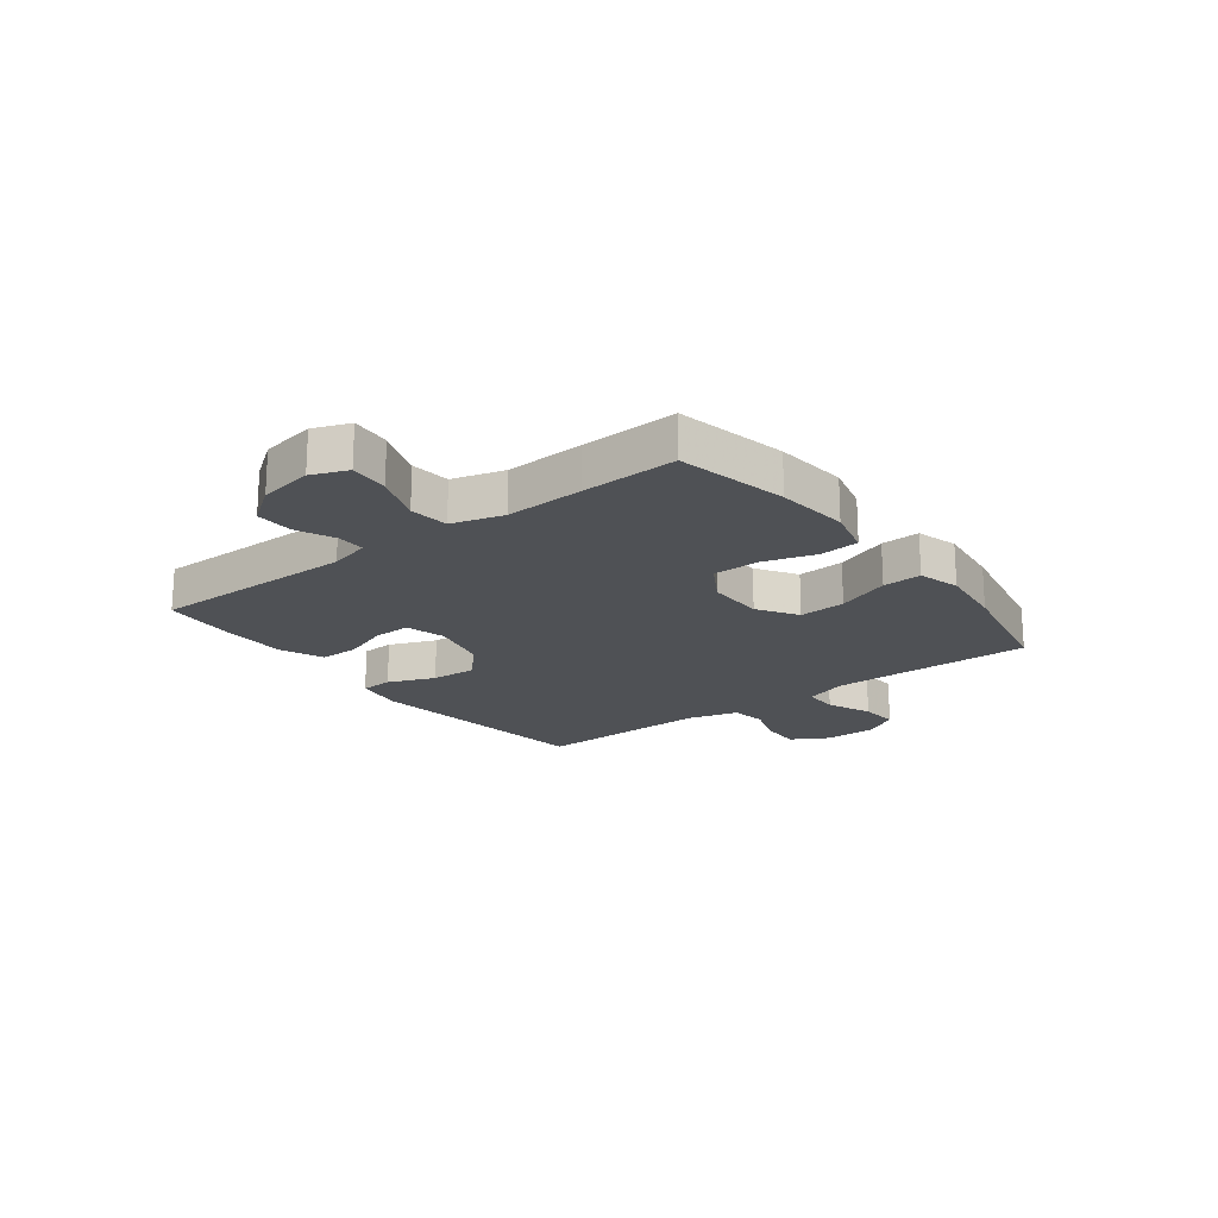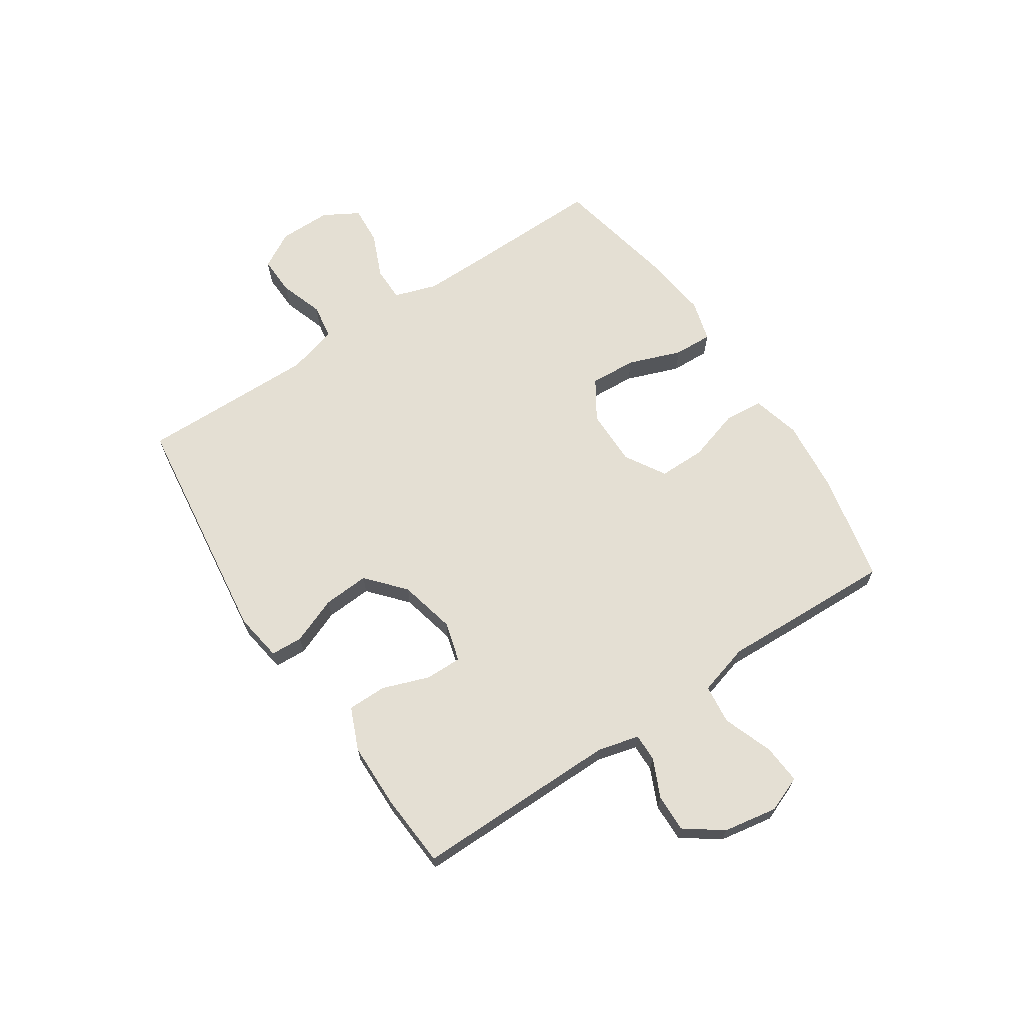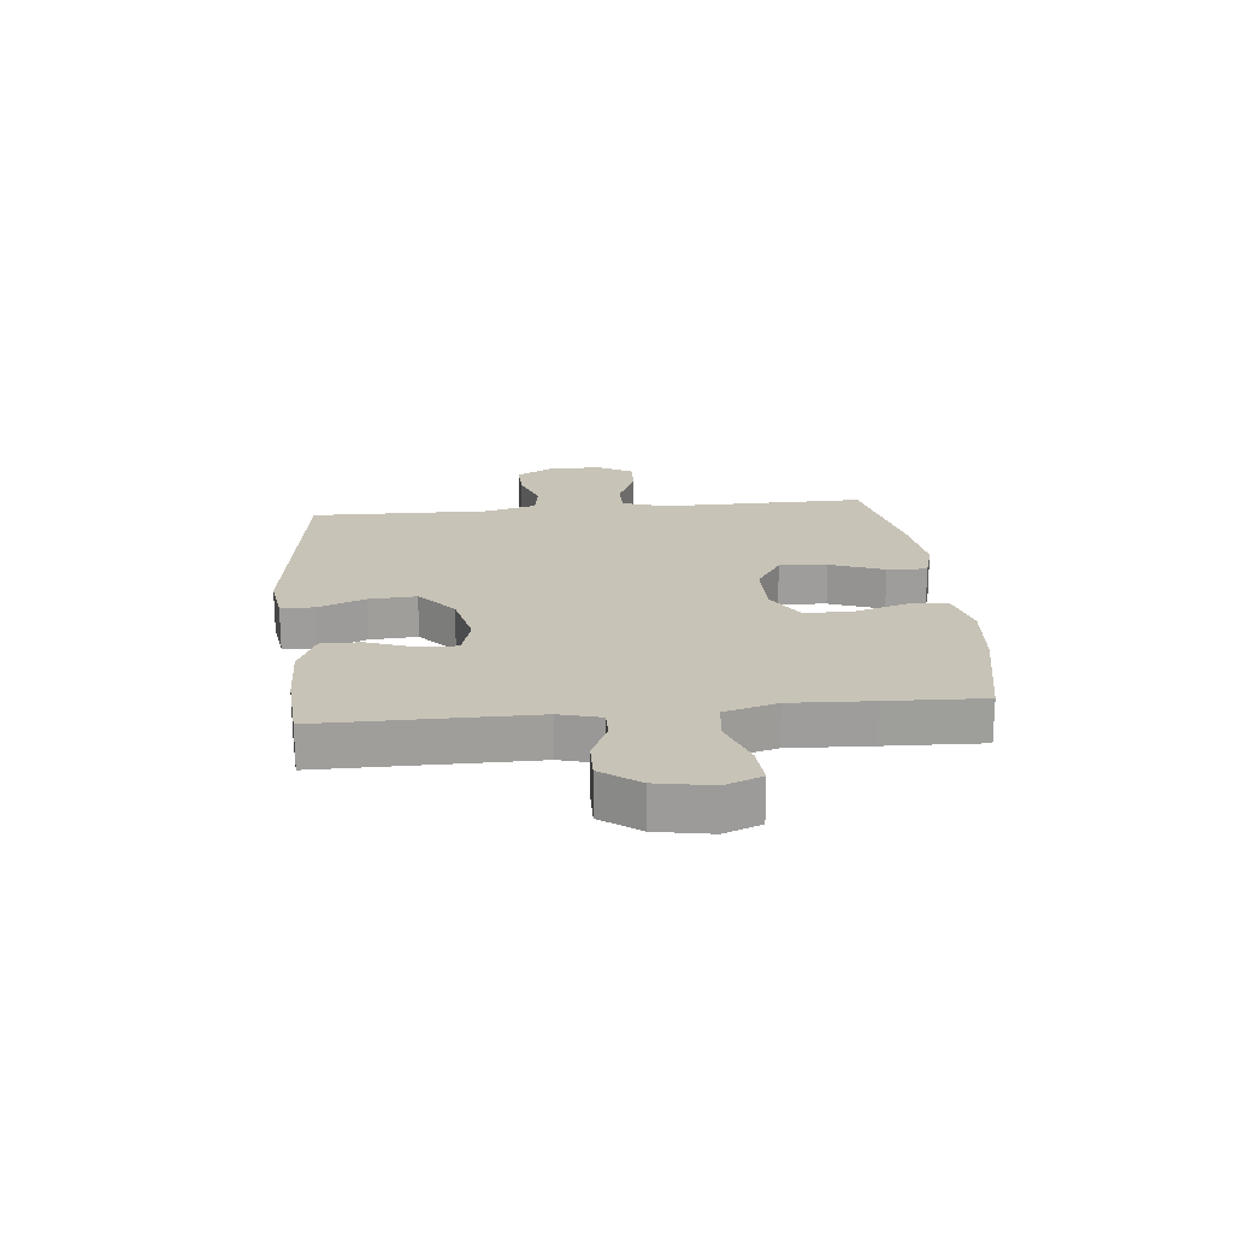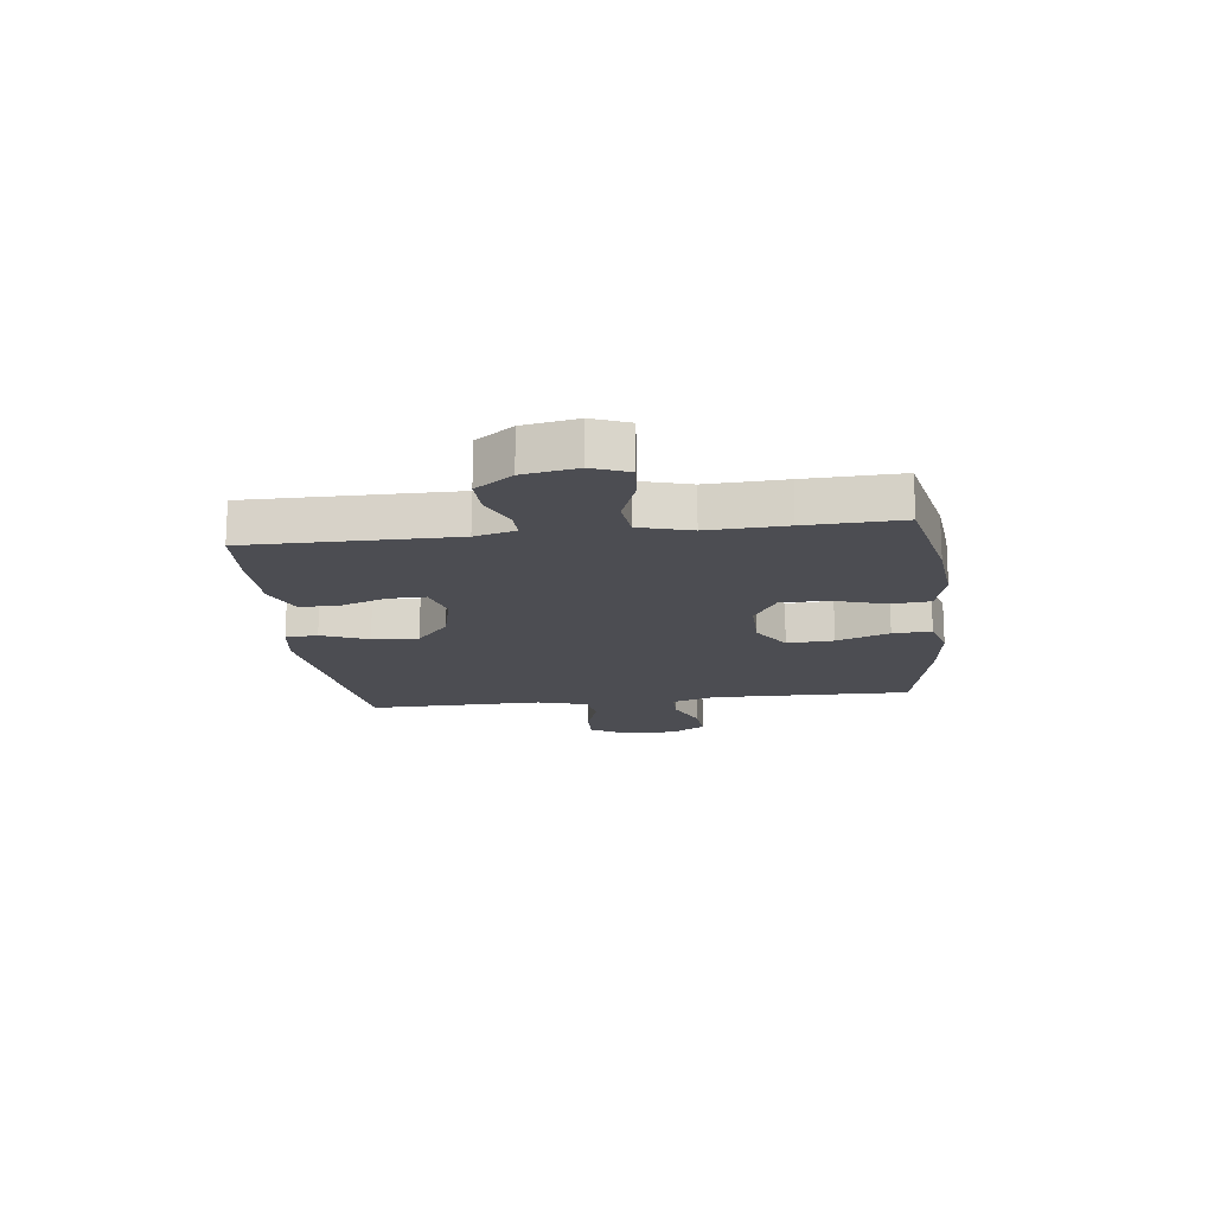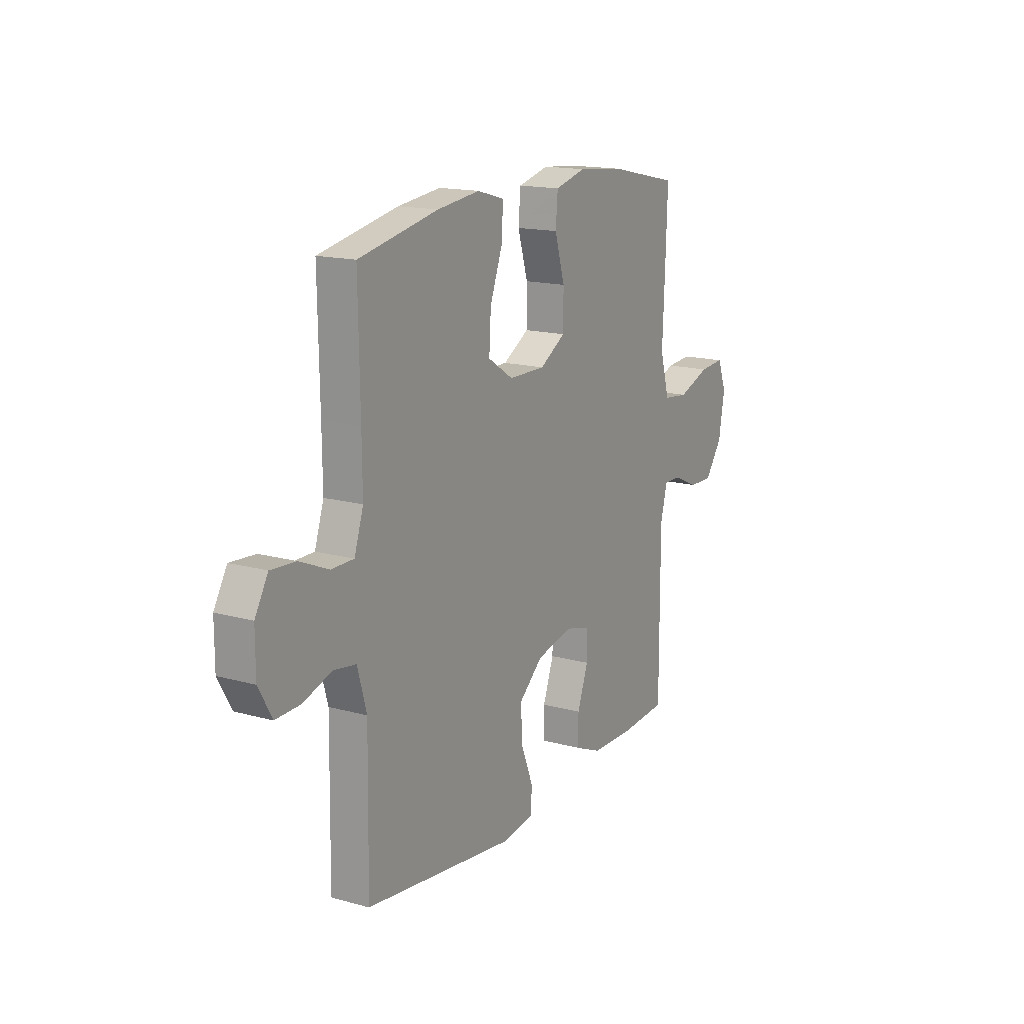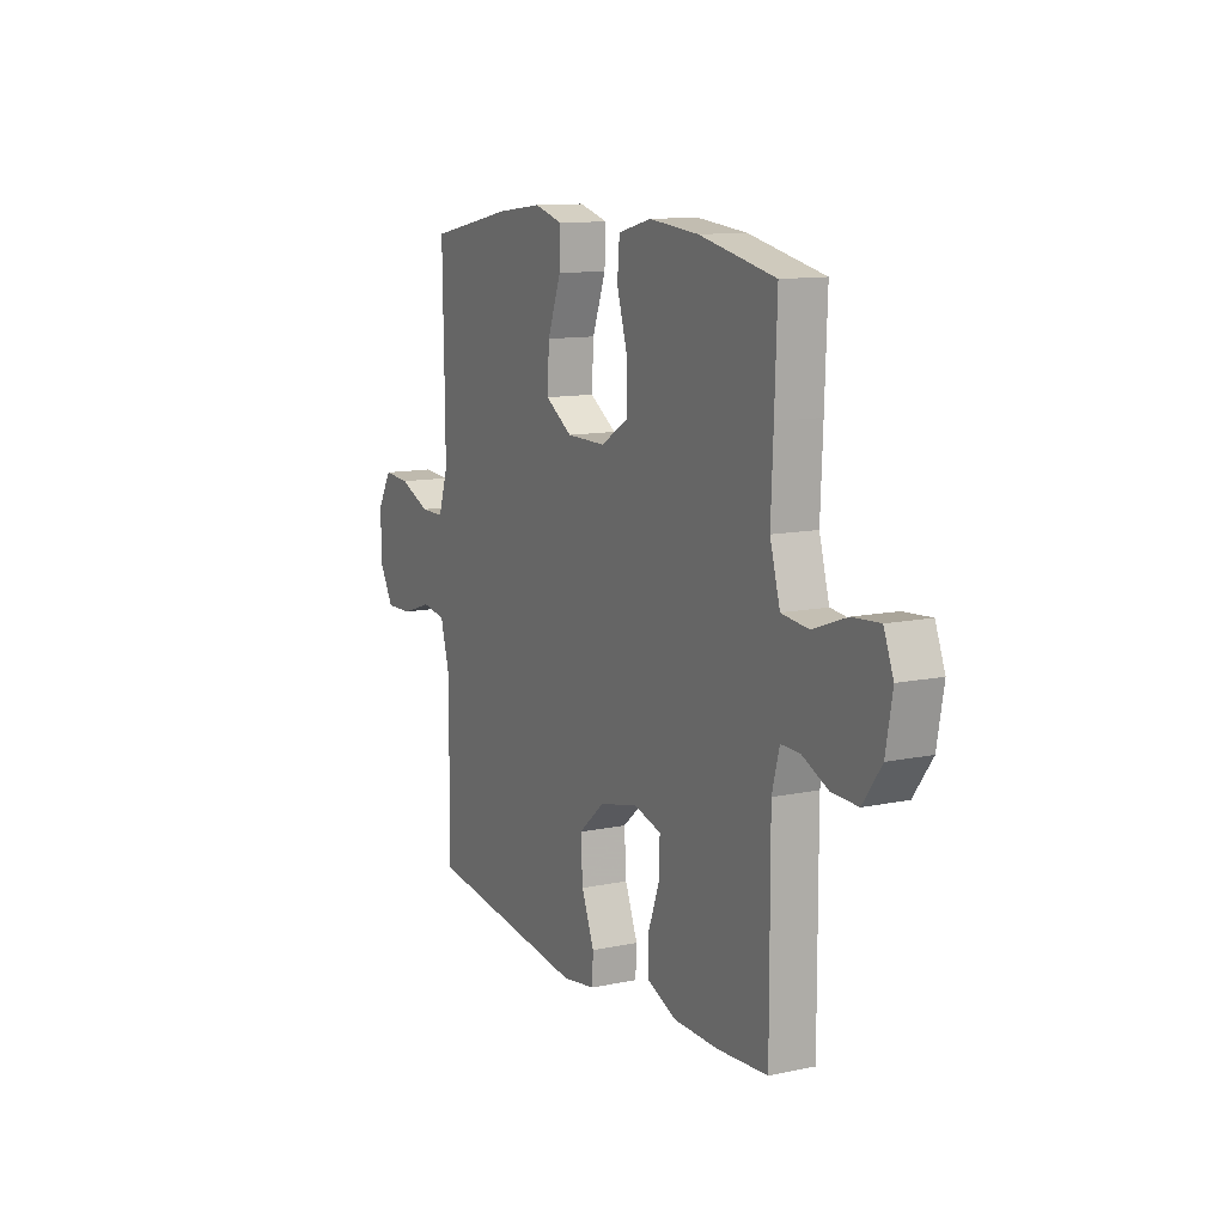
<metadata>
{"format":"obj","ext":"obj","renderer":"f3d","projection":"perspective","resolution":1024,"background":"white","views":[{"elev":-19.5,"azim":-52.7,"up":"+Y"},{"elev":66.6,"azim":-123.7,"up":"+Y"},{"elev":19.6,"azim":-95.6,"up":"+Y"},{"elev":-16.4,"azim":-83.2,"up":"+Y"},{"elev":15.9,"azim":119.9,"up":"+Z"},{"elev":11.6,"azim":-117.1,"up":"+Z"}]}
</metadata>
<code>
v -0.5 0.07 0.5
v -0.304 0.07 0.542
v -0.175 0.07 0.555
v -0.089 0.07 0.533
v -0.083 0.07 0.464
v -0.111 0.07 0.371
v -0.111 0.07 0.288
v -0.039 0.07 0.245
v 0.062 0.07 0.246
v 0.132 0.07 0.291
v 0.127 0.07 0.374
v 0.092 0.07 0.468
v 0.089 0.07 0.537
v 0.163 0.07 0.558
v 0.281 0.07 0.544
v 0.5 0.07 0.5
v 0.496 0.07 0.259
v 0.495 0.07 0.141
v 0.52 0.07 0.065
v 0.582 0.07 0.065
v 0.661 0.07 0.099
v 0.73 0.07 0.104
v 0.766 0.07 0.042
v 0.766 0.07 -0.051
v 0.729 0.07 -0.116
v 0.66 0.07 -0.114
v 0.582 0.07 -0.088
v 0.52 0.07 -0.098
v 0.495 0.07 -0.187
v 0.497 0.07 -0.321
v 0.5 0.07 -0.5
v 0.081 0.07 -0.554
v -0.005 0.07 -0.541
v -0.008 0.07 -0.484
v 0.025 0.07 -0.401
v 0.03 0.07 -0.319
v -0.037 0.07 -0.261
v -0.137 0.07 -0.238
v -0.208 0.07 -0.258
v -0.207 0.07 -0.323
v -0.177 0.07 -0.406
v -0.177 0.07 -0.475
v -0.252 0.07 -0.507
v -0.369 0.07 -0.509
v -0.5 0.07 -0.5
v -0.499 0.07 -0.136
v -0.518 0.07 -0.064
v -0.567 0.07 -0.065
v -0.635 0.07 -0.096
v -0.702 0.07 -0.098
v -0.75 0.07 -0.032
v -0.767 0.07 0.064
v -0.742 0.07 0.128
v -0.672 0.07 0.123
v -0.584 0.07 0.091
v -0.514 0.07 0.099
v -0.488 0.07 0.191
v -0.494 0.07 0.33
v -0.5 0 0.5
v -0.304 0 0.542
v -0.175 0 0.555
v -0.089 0 0.533
v -0.083 0 0.464
v -0.111 0 0.371
v -0.111 0 0.288
v -0.039 0 0.245
v 0.062 0 0.246
v 0.132 0 0.291
v 0.127 0 0.374
v 0.092 0 0.468
v 0.089 0 0.537
v 0.163 0 0.558
v 0.281 0 0.544
v 0.5 0 0.5
v 0.496 0 0.259
v 0.495 0 0.141
v 0.52 0 0.065
v 0.582 0 0.065
v 0.661 0 0.099
v 0.73 0 0.104
v 0.766 0 0.042
v 0.766 0 -0.051
v 0.729 0 -0.116
v 0.66 0 -0.114
v 0.582 0 -0.088
v 0.52 0 -0.098
v 0.495 0 -0.187
v 0.497 0 -0.321
v 0.5 0 -0.5
v 0.081 0 -0.554
v -0.005 0 -0.541
v -0.008 0 -0.484
v 0.025 0 -0.401
v 0.03 0 -0.319
v -0.037 0 -0.261
v -0.137 0 -0.238
v -0.208 0 -0.258
v -0.207 0 -0.323
v -0.177 0 -0.406
v -0.177 0 -0.475
v -0.252 0 -0.507
v -0.369 0 -0.509
v -0.5 0 -0.5
v -0.499 0 -0.136
v -0.518 0 -0.064
v -0.567 0 -0.065
v -0.635 0 -0.096
v -0.702 0 -0.098
v -0.75 0 -0.032
v -0.767 0 0.064
v -0.742 0 0.128
v -0.672 0 0.123
v -0.584 0 0.091
v -0.514 0 0.099
v -0.488 0 0.191
v -0.494 0 0.33
f 57 58 1 2
f 56 57 2 3
f 52 53 54 55
f 52 55 56
f 51 52 56
f 48 49 50 51
f 47 48 51 56
f 46 47 56 3
f 40 41 42 43
f 39 40 43 44
f 32 33 34 35
f 30 31 32 35
f 29 30 35 36
f 28 29 36 37
f 24 25 26 27
f 24 27 28
f 23 24 28
f 20 21 22 23
f 19 20 23 28
f 18 19 28 37
f 14 15 16 17
f 11 12 13 14
f 10 11 14 17
f 9 10 17 18
f 3 4 5 6
f 3 6 7
f 46 3 7
f 39 44 45 46
f 38 39 46 7
f 37 38 7 8
f 8 9 18 37
f 60 59 116 115
f 61 60 115 114
f 113 112 111 110
f 114 113 110
f 114 110 109
f 109 108 107 106
f 114 109 106 105
f 61 114 105 104
f 101 100 99 98
f 102 101 98 97
f 93 92 91 90
f 93 90 89 88
f 94 93 88 87
f 95 94 87 86
f 85 84 83 82
f 86 85 82
f 86 82 81
f 81 80 79 78
f 86 81 78 77
f 95 86 77 76
f 75 74 73 72
f 72 71 70 69
f 75 72 69 68
f 76 75 68 67
f 64 63 62 61
f 65 64 61
f 65 61 104
f 104 103 102 97
f 65 104 97 96
f 66 65 96 95
f 95 76 67 66
f 1 59 60 2
f 2 60 61 3
f 3 61 62 4
f 4 62 63 5
f 5 63 64 6
f 6 64 65 7
f 7 65 66 8
f 8 66 67 9
f 9 67 68 10
f 10 68 69 11
f 11 69 70 12
f 12 70 71 13
f 13 71 72 14
f 14 72 73 15
f 15 73 74 16
f 16 74 75 17
f 17 75 76 18
f 18 76 77 19
f 19 77 78 20
f 20 78 79 21
f 21 79 80 22
f 22 80 81 23
f 23 81 82 24
f 24 82 83 25
f 25 83 84 26
f 26 84 85 27
f 27 85 86 28
f 28 86 87 29
f 29 87 88 30
f 30 88 89 31
f 31 89 90 32
f 32 90 91 33
f 33 91 92 34
f 34 92 93 35
f 35 93 94 36
f 36 94 95 37
f 37 95 96 38
f 38 96 97 39
f 39 97 98 40
f 40 98 99 41
f 41 99 100 42
f 42 100 101 43
f 43 101 102 44
f 44 102 103 45
f 45 103 104 46
f 46 104 105 47
f 47 105 106 48
f 48 106 107 49
f 49 107 108 50
f 50 108 109 51
f 51 109 110 52
f 52 110 111 53
f 53 111 112 54
f 54 112 113 55
f 55 113 114 56
f 56 114 115 57
f 57 115 116 58
f 58 116 59 1

</code>
